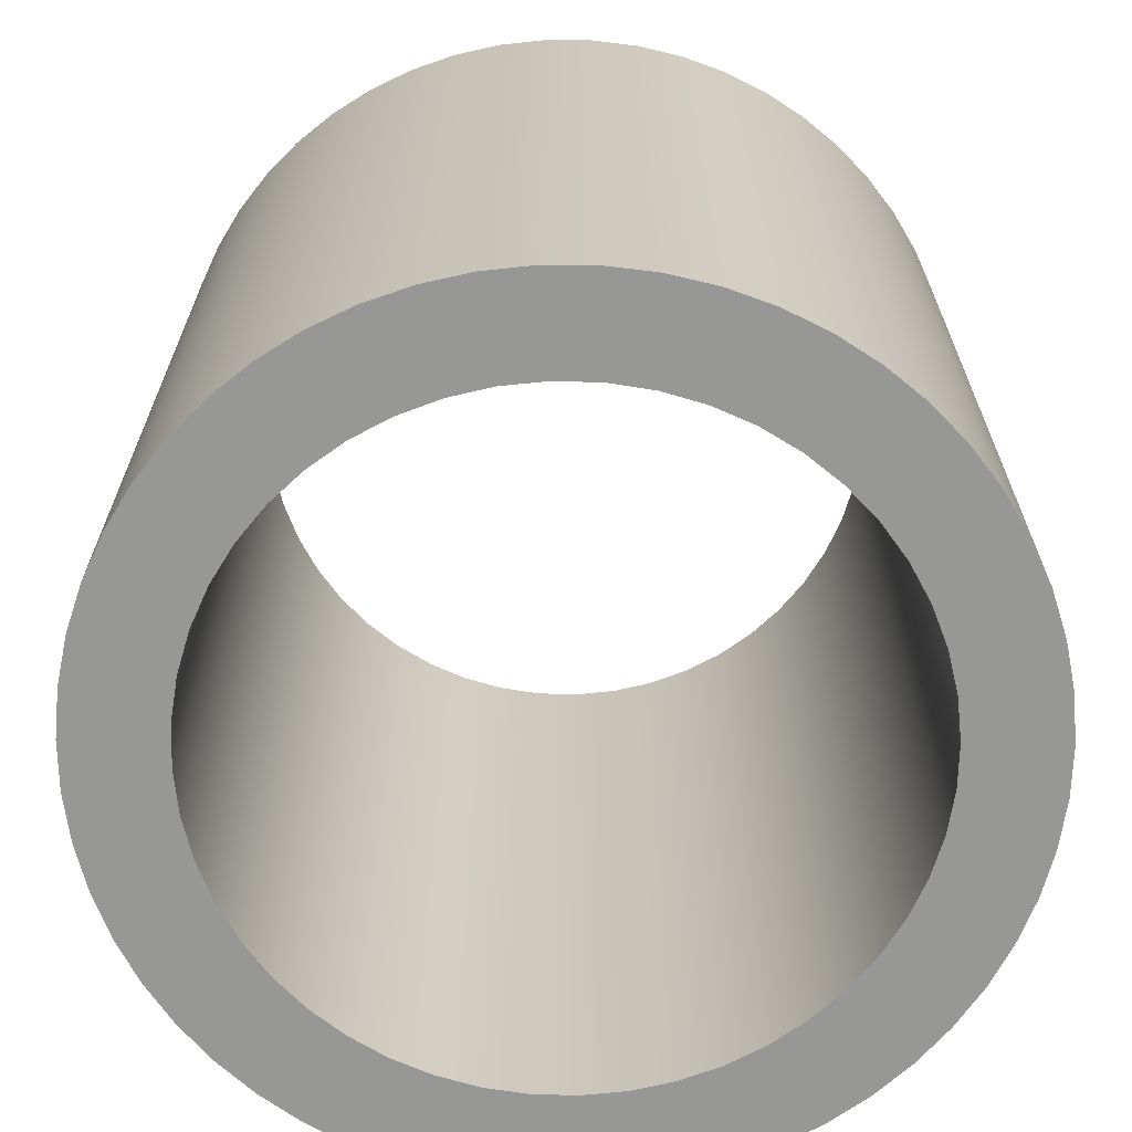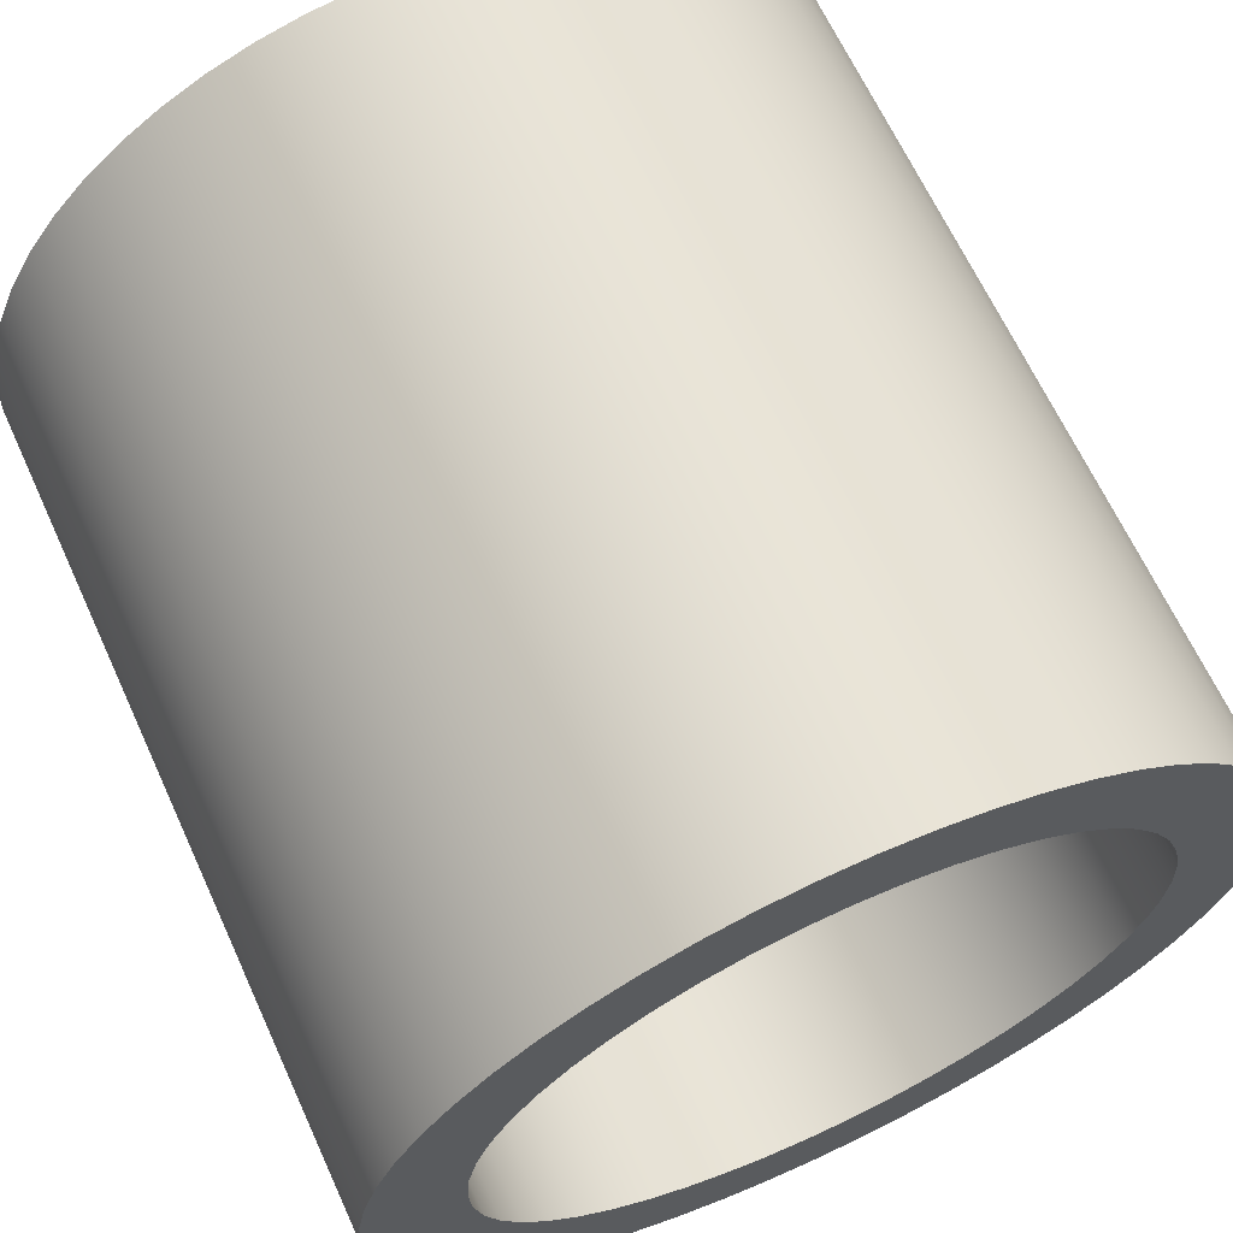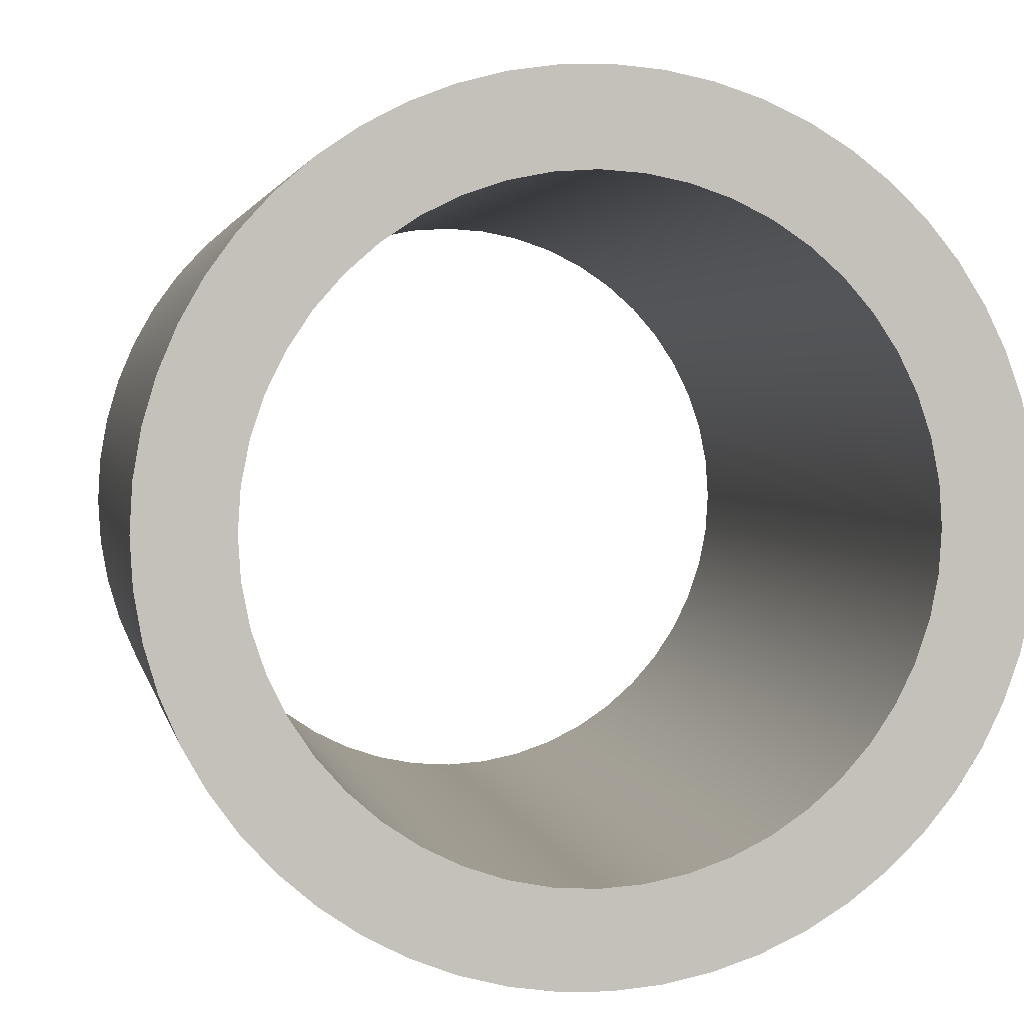
<metadata>
{"format":"obj","ext":"obj","renderer":"f3d","projection":"perspective","resolution":1024,"background":"white","views":[{"elev":-68.1,"azim":-132.9,"up":"+Z"},{"elev":65.5,"azim":-24.6,"up":"+Y"},{"elev":2.4,"azim":-10.7,"up":"+Y"}]}
</metadata>
<code>
v -0.31 -3.796e-17 0.8
v -0.3073 -0.04046 0.8
v -0.2994 -0.08023 0.8
v -0.2864 -0.1186 0.8
v -0.2685 -0.155 0.8
v -0.2459 -0.1887 0.8
v -0.2192 -0.2192 0.8
v -0.1887 -0.2459 0.8
v -0.155 -0.2685 0.8
v -0.1186 -0.2864 0.8
v -0.08023 -0.2994 0.8
v -0.04046 -0.3073 0.8
v 1.898e-17 -0.31 0.8
v 0.04046 -0.3073 0.8
v 0.08023 -0.2994 0.8
v 0.1186 -0.2864 0.8
v 0.155 -0.2685 0.8
v 0.1887 -0.2459 0.8
v 0.2192 -0.2192 0.8
v 0.2459 -0.1887 0.8
v 0.2685 -0.155 0.8
v 0.2864 -0.1186 0.8
v 0.2994 -0.08023 0.8
v 0.3073 -0.04046 0.8
v 0.31 0 0.8
v 0.3073 0.04046 0.8
v 0.2994 0.08023 0.8
v 0.2864 0.1186 0.8
v 0.2685 0.155 0.8
v 0.2459 0.1887 0.8
v 0.2192 0.2192 0.8
v 0.1887 0.2459 0.8
v 0.155 0.2685 0.8
v 0.1186 0.2864 0.8
v 0.08023 0.2994 0.8
v 0.04046 0.3073 0.8
v 1.898e-17 0.31 0.8
v -0.04046 0.3073 0.8
v -0.08023 0.2994 0.8
v -0.1186 0.2864 0.8
v -0.155 0.2685 0.8
v -0.1887 0.2459 0.8
v -0.2192 0.2192 0.8
v -0.2459 0.1887 0.8
v -0.2685 0.155 0.8
v -0.2864 0.1186 0.8
v -0.2994 0.08023 0.8
v -0.3073 0.04046 0.8
v -0.31 -3.796e-17 0
v -0.3073 0.04046 0
v -0.2994 0.08023 0
v -0.2864 0.1186 0
v -0.2685 0.155 0
v -0.2459 0.1887 0
v -0.2192 0.2192 0
v -0.1887 0.2459 0
v -0.155 0.2685 0
v -0.1186 0.2864 0
v -0.08023 0.2994 0
v -0.04046 0.3073 0
v 1.898e-17 0.31 0
v 0.04046 0.3073 0
v 0.08023 0.2994 0
v 0.1186 0.2864 0
v 0.155 0.2685 0
v 0.1887 0.2459 0
v 0.2192 0.2192 0
v 0.2459 0.1887 0
v 0.2685 0.155 0
v 0.2864 0.1186 0
v 0.2994 0.08023 0
v 0.3073 0.04046 0
v 0.31 0 0
v 0.3073 -0.04046 0
v 0.2994 -0.08023 0
v 0.2864 -0.1186 0
v 0.2685 -0.155 0
v 0.2459 -0.1887 0
v 0.2192 -0.2192 0
v 0.1887 -0.2459 0
v 0.155 -0.2685 0
v 0.1186 -0.2864 0
v 0.08023 -0.2994 0
v 0.04046 -0.3073 0
v 1.898e-17 -0.31 0
v -0.04046 -0.3073 0
v -0.08023 -0.2994 0
v -0.1186 -0.2864 0
v -0.155 -0.2685 0
v -0.1887 -0.2459 0
v -0.2192 -0.2192 0
v -0.2459 -0.1887 0
v -0.2685 -0.155 0
v -0.2864 -0.1186 0
v -0.2994 -0.08023 0
v -0.3073 -0.04046 0
v -0.31 -3.796e-17 0.8
v -0.31 -3.796e-17 0
v -0.4 -4.899e-17 0.8
v -0.3974 0.0456 0.8
v -0.3896 0.0906 0.8
v -0.3767 0.1344 0.8
v -0.359 0.1765 0.8
v -0.3365 0.2163 0.8
v -0.3097 0.2532 0.8
v -0.2788 0.2869 0.8
v -0.2443 0.3168 0.8
v -0.2066 0.3425 0.8
v -0.1662 0.3639 0.8
v -0.1236 0.3804 0.8
v -0.07944 0.392 0.8
v -0.03423 0.3985 0.8
v 0.01142 0.3998 0.8
v 0.05693 0.3959 0.8
v 0.1017 0.3869 0.8
v 0.1451 0.3727 0.8
v 0.1867 0.3538 0.8
v 0.2258 0.3302 0.8
v 0.2619 0.3023 0.8
v 0.2947 0.2705 0.8
v 0.3236 0.2351 0.8
v 0.3483 0.1967 0.8
v 0.3684 0.1557 0.8
v 0.3838 0.1127 0.8
v 0.3941 0.06821 0.8
v 0.3993 0.02284 0.8
v 0.3993 -0.02284 0.8
v 0.3941 -0.06821 0.8
v 0.3838 -0.1127 0.8
v 0.3684 -0.1557 0.8
v 0.3483 -0.1967 0.8
v 0.3236 -0.2351 0.8
v 0.2947 -0.2705 0.8
v 0.2619 -0.3023 0.8
v 0.2258 -0.3302 0.8
v 0.1867 -0.3538 0.8
v 0.1451 -0.3727 0.8
v 0.1017 -0.3869 0.8
v 0.05693 -0.3959 0.8
v 0.01142 -0.3998 0.8
v -0.03423 -0.3985 0.8
v -0.07944 -0.392 0.8
v -0.1236 -0.3804 0.8
v -0.1662 -0.3639 0.8
v -0.2066 -0.3425 0.8
v -0.2443 -0.3168 0.8
v -0.2788 -0.2869 0.8
v -0.3097 -0.2532 0.8
v -0.3365 -0.2163 0.8
v -0.359 -0.1765 0.8
v -0.3767 -0.1344 0.8
v -0.3896 -0.0906 0.8
v -0.3974 -0.0456 0.8
v -0.4 -4.899e-17 0
v -0.3974 -0.0456 0
v -0.3896 -0.0906 0
v -0.3767 -0.1344 0
v -0.359 -0.1765 0
v -0.3365 -0.2163 0
v -0.3097 -0.2532 0
v -0.2788 -0.2869 0
v -0.2443 -0.3168 0
v -0.2066 -0.3425 0
v -0.1662 -0.3639 0
v -0.1236 -0.3804 0
v -0.07944 -0.392 0
v -0.03423 -0.3985 0
v 0.01142 -0.3998 0
v 0.05693 -0.3959 0
v 0.1017 -0.3869 0
v 0.1451 -0.3727 0
v 0.1867 -0.3538 0
v 0.2258 -0.3302 0
v 0.2619 -0.3023 0
v 0.2947 -0.2705 0
v 0.3236 -0.2351 0
v 0.3483 -0.1967 0
v 0.3684 -0.1557 0
v 0.3838 -0.1127 0
v 0.3941 -0.06821 0
v 0.3993 -0.02284 0
v 0.3993 0.02284 0
v 0.3941 0.06821 0
v 0.3838 0.1127 0
v 0.3684 0.1557 0
v 0.3483 0.1967 0
v 0.3236 0.2351 0
v 0.2947 0.2705 0
v 0.2619 0.3023 0
v 0.2258 0.3302 0
v 0.1867 0.3538 0
v 0.1451 0.3727 0
v 0.1017 0.3869 0
v 0.05693 0.3959 0
v 0.01142 0.3998 0
v -0.03423 0.3985 0
v -0.07944 0.392 0
v -0.1236 0.3804 0
v -0.1662 0.3639 0
v -0.2066 0.3425 0
v -0.2443 0.3168 0
v -0.2788 0.2869 0
v -0.3097 0.2532 0
v -0.3365 0.2163 0
v -0.359 0.1765 0
v -0.3767 0.1344 0
v -0.3896 0.0906 0
v -0.3974 0.0456 0
v -0.4 -4.899e-17 0
v -0.4 -4.899e-17 0.8
v -0.31 -3.796e-17 0.8
v -0.3073 0.04046 0.8
v -0.2994 0.08023 0.8
v -0.2864 0.1186 0.8
v -0.2685 0.155 0.8
v -0.2459 0.1887 0.8
v -0.2192 0.2192 0.8
v -0.1887 0.2459 0.8
v -0.155 0.2685 0.8
v -0.1186 0.2864 0.8
v -0.08023 0.2994 0.8
v -0.04046 0.3073 0.8
v 1.898e-17 0.31 0.8
v 0.04046 0.3073 0.8
v 0.08023 0.2994 0.8
v 0.1186 0.2864 0.8
v 0.155 0.2685 0.8
v 0.1887 0.2459 0.8
v 0.2192 0.2192 0.8
v 0.2459 0.1887 0.8
v 0.2685 0.155 0.8
v 0.2864 0.1186 0.8
v 0.2994 0.08023 0.8
v 0.3073 0.04046 0.8
v 0.31 0 0.8
v 0.3073 -0.04046 0.8
v 0.2994 -0.08023 0.8
v 0.2864 -0.1186 0.8
v 0.2685 -0.155 0.8
v 0.2459 -0.1887 0.8
v 0.2192 -0.2192 0.8
v 0.1887 -0.2459 0.8
v 0.155 -0.2685 0.8
v 0.1186 -0.2864 0.8
v 0.08023 -0.2994 0.8
v 0.04046 -0.3073 0.8
v 1.898e-17 -0.31 0.8
v -0.04046 -0.3073 0.8
v -0.08023 -0.2994 0.8
v -0.1186 -0.2864 0.8
v -0.155 -0.2685 0.8
v -0.1887 -0.2459 0.8
v -0.2192 -0.2192 0.8
v -0.2459 -0.1887 0.8
v -0.2685 -0.155 0.8
v -0.2864 -0.1186 0.8
v -0.2994 -0.08023 0.8
v -0.3073 -0.04046 0.8
v -0.4 -4.899e-17 0.8
v -0.3974 -0.0456 0.8
v -0.3896 -0.0906 0.8
v -0.3767 -0.1344 0.8
v -0.359 -0.1765 0.8
v -0.3365 -0.2163 0.8
v -0.3097 -0.2532 0.8
v -0.2788 -0.2869 0.8
v -0.2443 -0.3168 0.8
v -0.2066 -0.3425 0.8
v -0.1662 -0.3639 0.8
v -0.1236 -0.3804 0.8
v -0.07944 -0.392 0.8
v -0.03423 -0.3985 0.8
v 0.01142 -0.3998 0.8
v 0.05693 -0.3959 0.8
v 0.1017 -0.3869 0.8
v 0.1451 -0.3727 0.8
v 0.1867 -0.3538 0.8
v 0.2258 -0.3302 0.8
v 0.2619 -0.3023 0.8
v 0.2947 -0.2705 0.8
v 0.3236 -0.2351 0.8
v 0.3483 -0.1967 0.8
v 0.3684 -0.1557 0.8
v 0.3838 -0.1127 0.8
v 0.3941 -0.06821 0.8
v 0.3993 -0.02284 0.8
v 0.3993 0.02284 0.8
v 0.3941 0.06821 0.8
v 0.3838 0.1127 0.8
v 0.3684 0.1557 0.8
v 0.3483 0.1967 0.8
v 0.3236 0.2351 0.8
v 0.2947 0.2705 0.8
v 0.2619 0.3023 0.8
v 0.2258 0.3302 0.8
v 0.1867 0.3538 0.8
v 0.1451 0.3727 0.8
v 0.1017 0.3869 0.8
v 0.05693 0.3959 0.8
v 0.01142 0.3998 0.8
v -0.03423 0.3985 0.8
v -0.07944 0.392 0.8
v -0.1236 0.3804 0.8
v -0.1662 0.3639 0.8
v -0.2066 0.3425 0.8
v -0.2443 0.3168 0.8
v -0.2788 0.2869 0.8
v -0.3097 0.2532 0.8
v -0.3365 0.2163 0.8
v -0.359 0.1765 0.8
v -0.3767 0.1344 0.8
v -0.3896 0.0906 0.8
v -0.3974 0.0456 0.8
v -0.31 -3.796e-17 0
v -0.3073 -0.04046 0
v -0.2994 -0.08023 0
v -0.2864 -0.1186 0
v -0.2685 -0.155 0
v -0.2459 -0.1887 0
v -0.2192 -0.2192 0
v -0.1887 -0.2459 0
v -0.155 -0.2685 0
v -0.1186 -0.2864 0
v -0.08023 -0.2994 0
v -0.04046 -0.3073 0
v 1.898e-17 -0.31 0
v 0.04046 -0.3073 0
v 0.08023 -0.2994 0
v 0.1186 -0.2864 0
v 0.155 -0.2685 0
v 0.1887 -0.2459 0
v 0.2192 -0.2192 0
v 0.2459 -0.1887 0
v 0.2685 -0.155 0
v 0.2864 -0.1186 0
v 0.2994 -0.08023 0
v 0.3073 -0.04046 0
v 0.31 0 0
v 0.3073 0.04046 0
v 0.2994 0.08023 0
v 0.2864 0.1186 0
v 0.2685 0.155 0
v 0.2459 0.1887 0
v 0.2192 0.2192 0
v 0.1887 0.2459 0
v 0.155 0.2685 0
v 0.1186 0.2864 0
v 0.08023 0.2994 0
v 0.04046 0.3073 0
v 1.898e-17 0.31 0
v -0.04046 0.3073 0
v -0.08023 0.2994 0
v -0.1186 0.2864 0
v -0.155 0.2685 0
v -0.1887 0.2459 0
v -0.2192 0.2192 0
v -0.2459 0.1887 0
v -0.2685 0.155 0
v -0.2864 0.1186 0
v -0.2994 0.08023 0
v -0.3073 0.04046 0
v -0.4 -4.899e-17 0
v -0.3974 0.0456 0
v -0.3896 0.0906 0
v -0.3767 0.1344 0
v -0.359 0.1765 0
v -0.3365 0.2163 0
v -0.3097 0.2532 0
v -0.2788 0.2869 0
v -0.2443 0.3168 0
v -0.2066 0.3425 0
v -0.1662 0.3639 0
v -0.1236 0.3804 0
v -0.07944 0.392 0
v -0.03423 0.3985 0
v 0.01142 0.3998 0
v 0.05693 0.3959 0
v 0.1017 0.3869 0
v 0.1451 0.3727 0
v 0.1867 0.3538 0
v 0.2258 0.3302 0
v 0.2619 0.3023 0
v 0.2947 0.2705 0
v 0.3236 0.2351 0
v 0.3483 0.1967 0
v 0.3684 0.1557 0
v 0.3838 0.1127 0
v 0.3941 0.06821 0
v 0.3993 0.02284 0
v 0.3993 -0.02284 0
v 0.3941 -0.06821 0
v 0.3838 -0.1127 0
v 0.3684 -0.1557 0
v 0.3483 -0.1967 0
v 0.3236 -0.2351 0
v 0.2947 -0.2705 0
v 0.2619 -0.3023 0
v 0.2258 -0.3302 0
v 0.1867 -0.3538 0
v 0.1451 -0.3727 0
v 0.1017 -0.3869 0
v 0.05693 -0.3959 0
v 0.01142 -0.3998 0
v -0.03423 -0.3985 0
v -0.07944 -0.392 0
v -0.1236 -0.3804 0
v -0.1662 -0.3639 0
v -0.2066 -0.3425 0
v -0.2443 -0.3168 0
v -0.2788 -0.2869 0
v -0.3097 -0.2532 0
v -0.3365 -0.2163 0
v -0.359 -0.1765 0
v -0.3767 -0.1344 0
v -0.3896 -0.0906 0
v -0.3974 -0.0456 0
g f9958bcc-e309-11ea-b99d-54bf646e7e1f
f 2 96 1
f 1 96 98
f 97 49 48
f 48 49 50
f 48 50 47
f 47 50 51
f 47 51 46
f 46 51 52
f 46 52 45
f 45 52 53
f 45 53 44
f 44 53 54
f 44 54 43
f 43 54 55
f 43 55 42
f 42 55 56
f 42 56 41
f 41 56 57
f 41 57 40
f 40 57 58
f 40 58 39
f 39 58 59
f 39 59 38
f 38 59 60
f 38 60 37
f 37 60 61
f 37 61 36
f 36 61 62
f 36 62 35
f 35 62 63
f 35 63 34
f 34 63 64
f 34 64 33
f 33 64 65
f 33 65 32
f 32 65 66
f 32 66 31
f 31 66 67
f 31 67 30
f 30 67 68
f 30 68 29
f 29 68 69
f 29 69 28
f 28 69 70
f 28 70 27
f 27 70 71
f 27 71 26
f 26 71 72
f 26 72 25
f 25 72 73
f 25 73 24
f 24 73 74
f 24 74 23
f 23 74 75
f 23 75 22
f 22 75 76
f 22 76 21
f 21 76 77
f 21 77 20
f 20 77 78
f 20 78 19
f 19 78 79
f 19 79 18
f 18 79 80
f 18 80 17
f 17 80 81
f 17 81 16
f 16 81 82
f 16 82 15
f 15 82 83
f 15 83 14
f 14 83 84
f 14 84 13
f 13 84 85
f 13 85 12
f 12 85 86
f 12 86 11
f 11 86 87
f 11 87 10
f 10 87 88
f 10 88 9
f 9 88 89
f 9 89 8
f 8 89 90
f 8 90 7
f 7 90 91
f 7 91 6
f 6 91 92
f 6 92 5
f 5 92 93
f 5 93 4
f 4 93 94
f 4 94 3
f 3 94 95
f 3 95 2
f 2 95 96
g f99cdeb4-e309-11ea-af10-54bf646e7e1f
f 100 208 99
f 99 208 209
f 210 154 153
f 153 154 155
f 153 155 156
f 100 101 208
f 208 101 207
f 207 101 102
f 207 102 206
f 206 102 103
f 206 103 205
f 205 103 104
f 205 104 204
f 204 104 105
f 204 105 203
f 203 105 106
f 203 106 202
f 202 106 107
f 202 107 201
f 201 107 108
f 201 108 200
f 200 108 109
f 200 109 199
f 199 109 110
f 199 110 198
f 198 110 111
f 198 111 197
f 197 111 112
f 197 112 196
f 196 112 113
f 196 113 195
f 195 113 114
f 195 114 194
f 194 114 115
f 194 115 193
f 193 115 116
f 193 116 192
f 192 116 117
f 192 117 191
f 191 117 118
f 191 118 190
f 190 118 119
f 190 119 189
f 189 119 120
f 189 120 188
f 188 120 121
f 188 121 187
f 187 121 122
f 187 122 186
f 186 122 123
f 186 123 185
f 185 123 124
f 185 124 184
f 184 124 125
f 184 125 183
f 183 125 126
f 183 126 182
f 182 126 127
f 182 127 181
f 181 127 128
f 181 128 180
f 180 128 129
f 180 129 179
f 179 129 130
f 179 130 178
f 178 130 131
f 178 131 177
f 177 131 132
f 177 132 176
f 176 132 133
f 176 133 175
f 175 133 134
f 175 134 174
f 174 134 135
f 174 135 173
f 173 135 136
f 173 136 172
f 172 136 137
f 172 137 171
f 171 137 138
f 171 138 170
f 170 138 139
f 170 139 169
f 169 139 140
f 169 140 168
f 168 140 141
f 168 141 167
f 167 141 142
f 167 142 166
f 166 142 143
f 166 143 165
f 165 143 144
f 165 144 164
f 164 144 145
f 164 145 163
f 163 145 146
f 163 146 162
f 162 146 147
f 162 147 161
f 161 147 148
f 161 148 160
f 160 148 149
f 160 149 159
f 159 149 150
f 159 150 158
f 158 150 151
f 158 151 157
f 157 151 152
f 157 152 156
f 156 152 153
g f9a3bc00-e309-11ea-a6f1-54bf646e7e1f
f 212 313 211
f 211 313 259
f 211 259 260
f 313 212 312
f 312 212 213
f 312 213 311
f 311 213 214
f 311 214 310
f 310 214 215
f 310 215 309
f 309 215 216
f 309 216 308
f 308 216 217
f 308 217 307
f 307 217 218
f 307 218 306
f 306 218 305
f 305 218 219
f 305 219 304
f 304 219 220
f 304 220 303
f 303 220 221
f 303 221 302
f 302 221 222
f 302 222 301
f 301 222 223
f 301 223 300
f 300 223 224
f 300 224 299
f 299 224 225
f 299 225 298
f 298 225 297
f 297 225 226
f 297 226 296
f 296 226 227
f 296 227 295
f 295 227 228
f 295 228 294
f 294 228 229
f 294 229 293
f 293 229 230
f 293 230 292
f 292 230 231
f 292 231 291
f 291 231 232
f 291 232 290
f 290 232 289
f 289 232 233
f 289 233 288
f 288 233 234
f 288 234 287
f 287 234 235
f 287 235 286
f 286 235 236
f 286 236 285
f 285 236 237
f 285 237 284
f 284 237 238
f 284 238 283
f 283 238 282
f 282 238 239
f 282 239 281
f 281 239 240
f 281 240 280
f 280 240 241
f 280 241 279
f 279 241 242
f 279 242 278
f 278 242 243
f 278 243 277
f 277 243 244
f 277 244 276
f 276 244 245
f 276 245 275
f 275 245 274
f 274 245 246
f 274 246 273
f 273 246 247
f 273 247 272
f 272 247 248
f 272 248 271
f 271 248 249
f 271 249 270
f 270 249 250
f 270 250 269
f 269 250 251
f 269 251 268
f 268 251 252
f 268 252 267
f 267 252 266
f 266 252 253
f 266 253 265
f 265 253 254
f 265 254 264
f 264 254 255
f 264 255 263
f 263 255 256
f 263 256 262
f 262 256 257
f 262 257 261
f 261 257 258
f 261 258 260
f 260 258 211
g f9bdf9e6-e309-11ea-8d53-54bf646e7e1f
f 315 416 314
f 314 416 362
f 314 362 363
f 416 315 415
f 415 315 316
f 415 316 414
f 414 316 317
f 414 317 413
f 413 317 318
f 413 318 412
f 412 318 319
f 412 319 411
f 411 319 320
f 411 320 410
f 410 320 321
f 410 321 409
f 409 321 408
f 408 321 322
f 408 322 407
f 407 322 323
f 407 323 406
f 406 323 324
f 406 324 405
f 405 324 325
f 405 325 404
f 404 325 326
f 404 326 403
f 403 326 327
f 403 327 402
f 402 327 328
f 402 328 401
f 401 328 400
f 400 328 329
f 400 329 399
f 399 329 330
f 399 330 398
f 398 330 331
f 398 331 397
f 397 331 332
f 397 332 396
f 396 332 333
f 396 333 395
f 395 333 334
f 395 334 394
f 394 334 335
f 394 335 393
f 393 335 392
f 392 335 336
f 392 336 391
f 391 336 337
f 391 337 390
f 390 337 338
f 390 338 389
f 389 338 339
f 389 339 388
f 388 339 340
f 388 340 387
f 387 340 341
f 387 341 386
f 386 341 385
f 385 341 342
f 385 342 384
f 384 342 343
f 384 343 383
f 383 343 344
f 383 344 382
f 382 344 345
f 382 345 381
f 381 345 346
f 381 346 380
f 380 346 347
f 380 347 379
f 379 347 348
f 379 348 378
f 378 348 377
f 377 348 349
f 377 349 376
f 376 349 350
f 376 350 375
f 375 350 351
f 375 351 374
f 374 351 352
f 374 352 373
f 373 352 353
f 373 353 372
f 372 353 354
f 372 354 371
f 371 354 355
f 371 355 370
f 370 355 369
f 369 355 356
f 369 356 368
f 368 356 357
f 368 357 367
f 367 357 358
f 367 358 366
f 366 358 359
f 366 359 365
f 365 359 360
f 365 360 364
f 364 360 361
f 364 361 363
f 363 361 314

</code>
